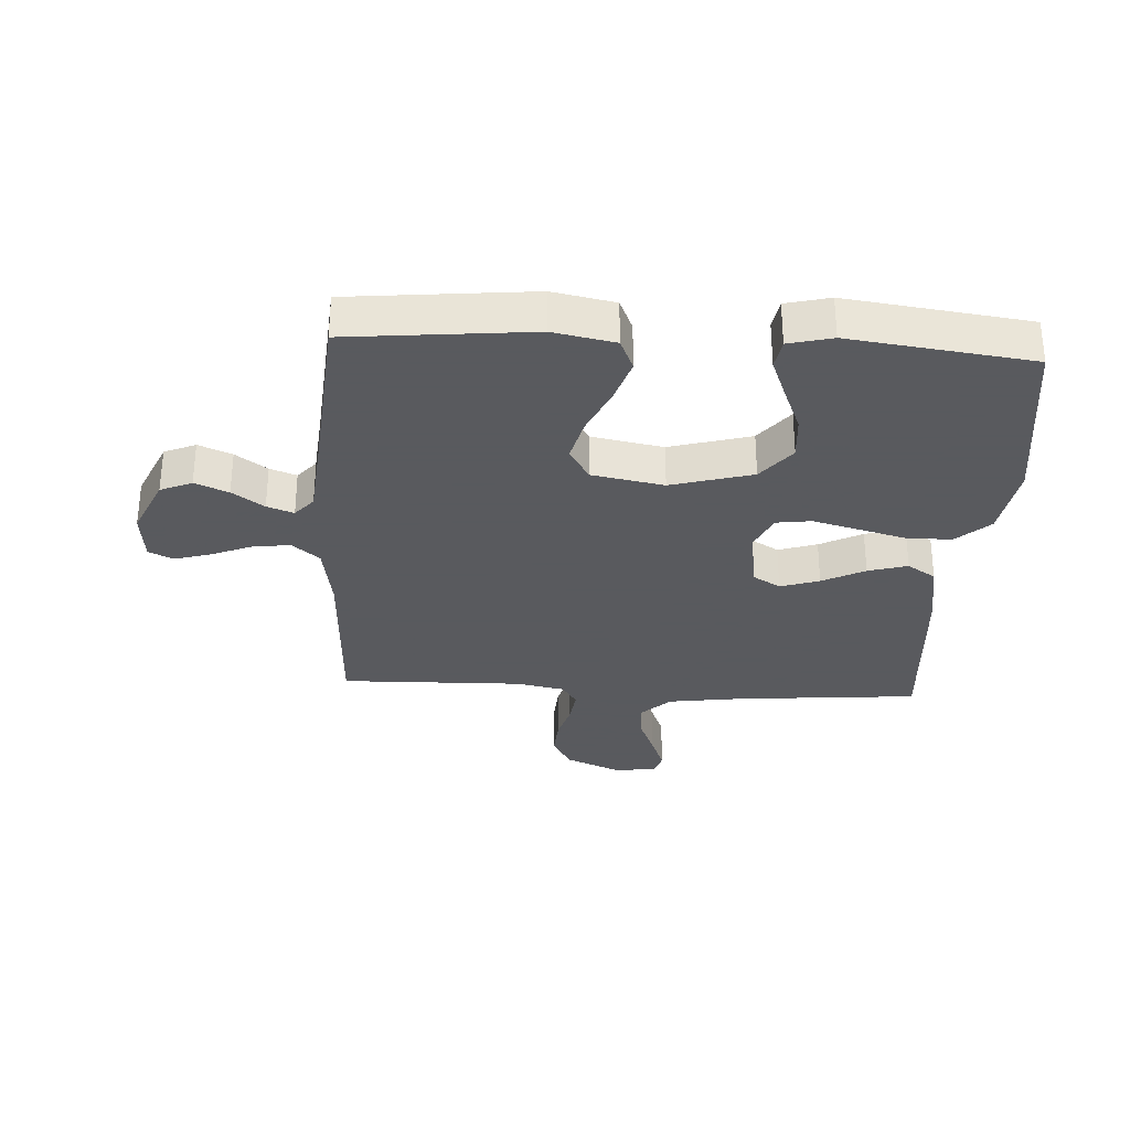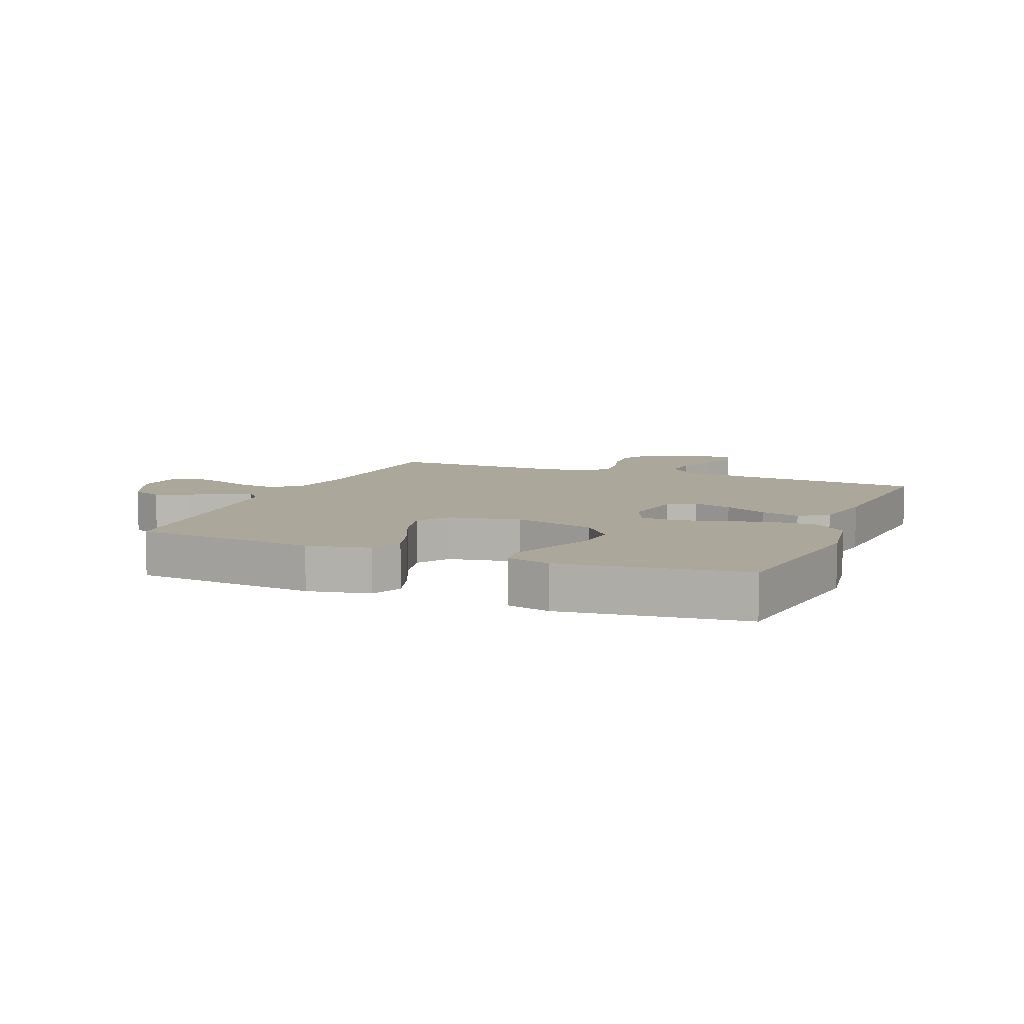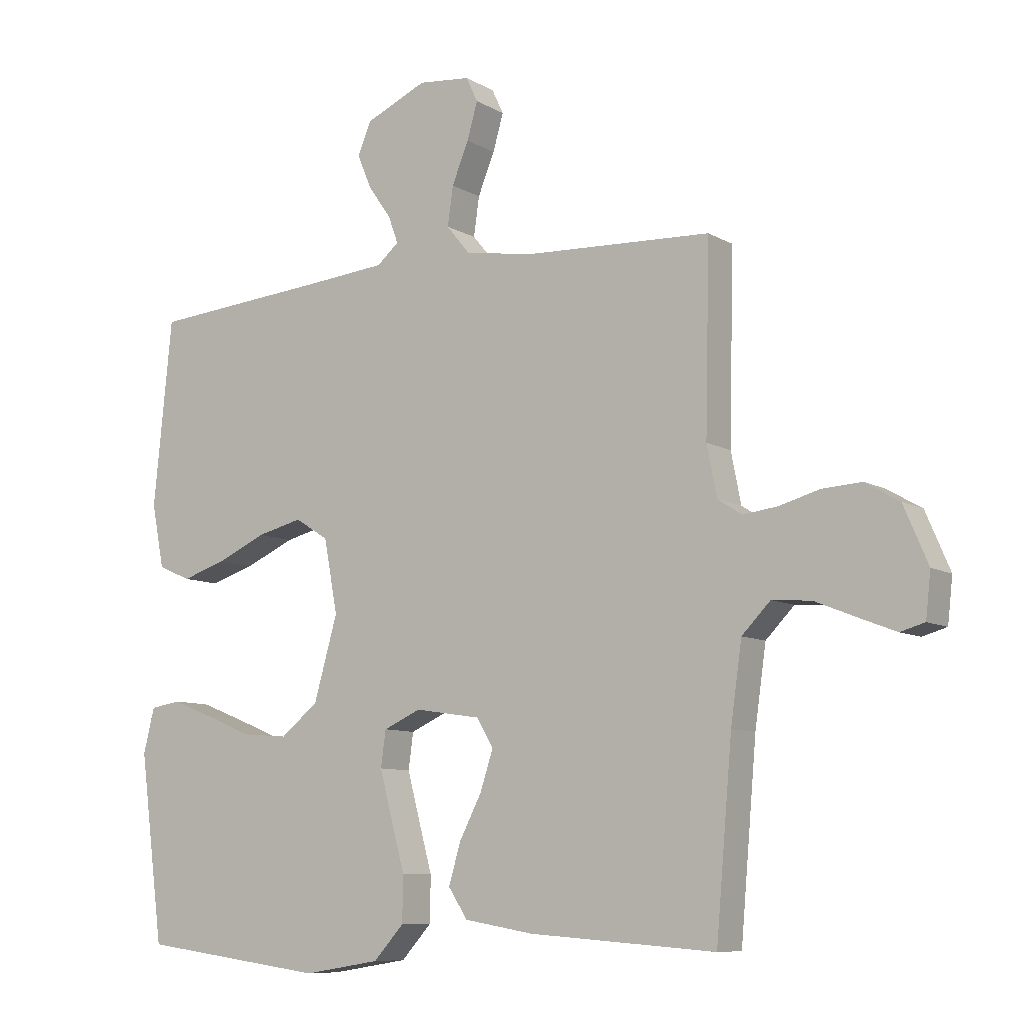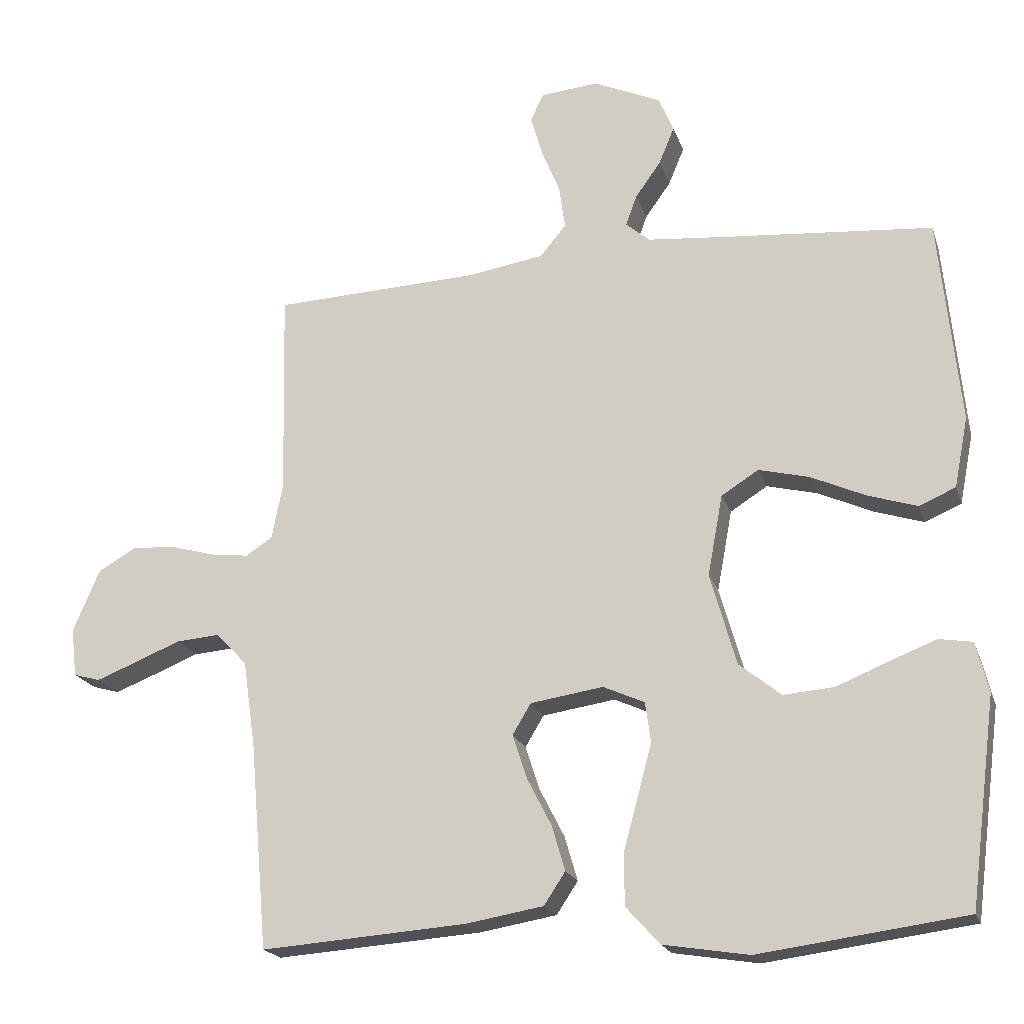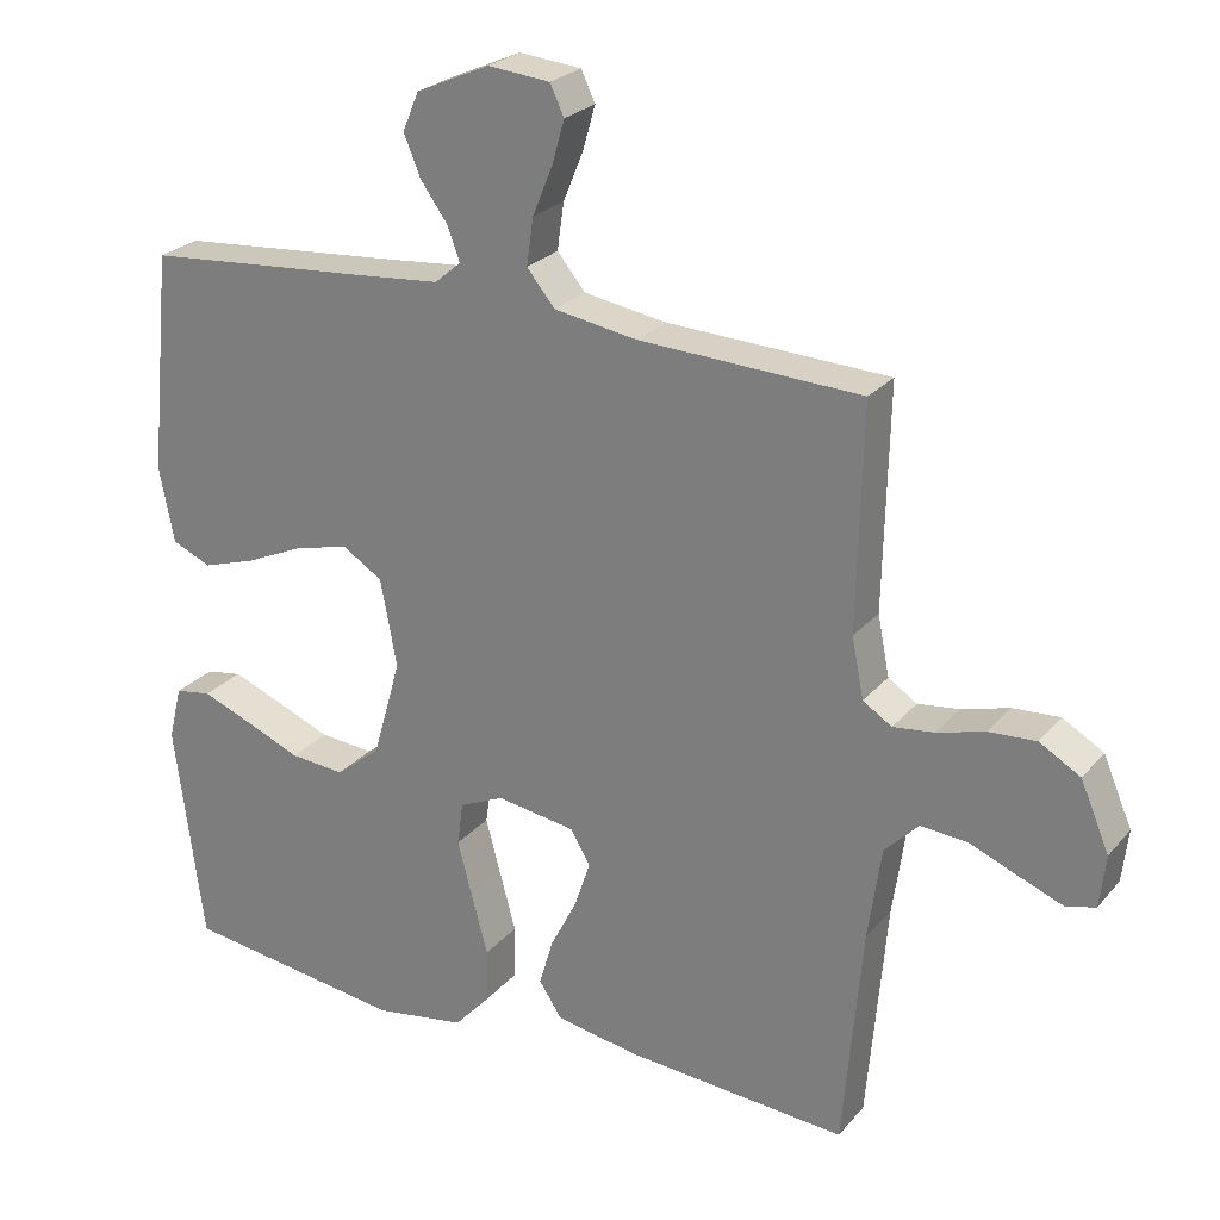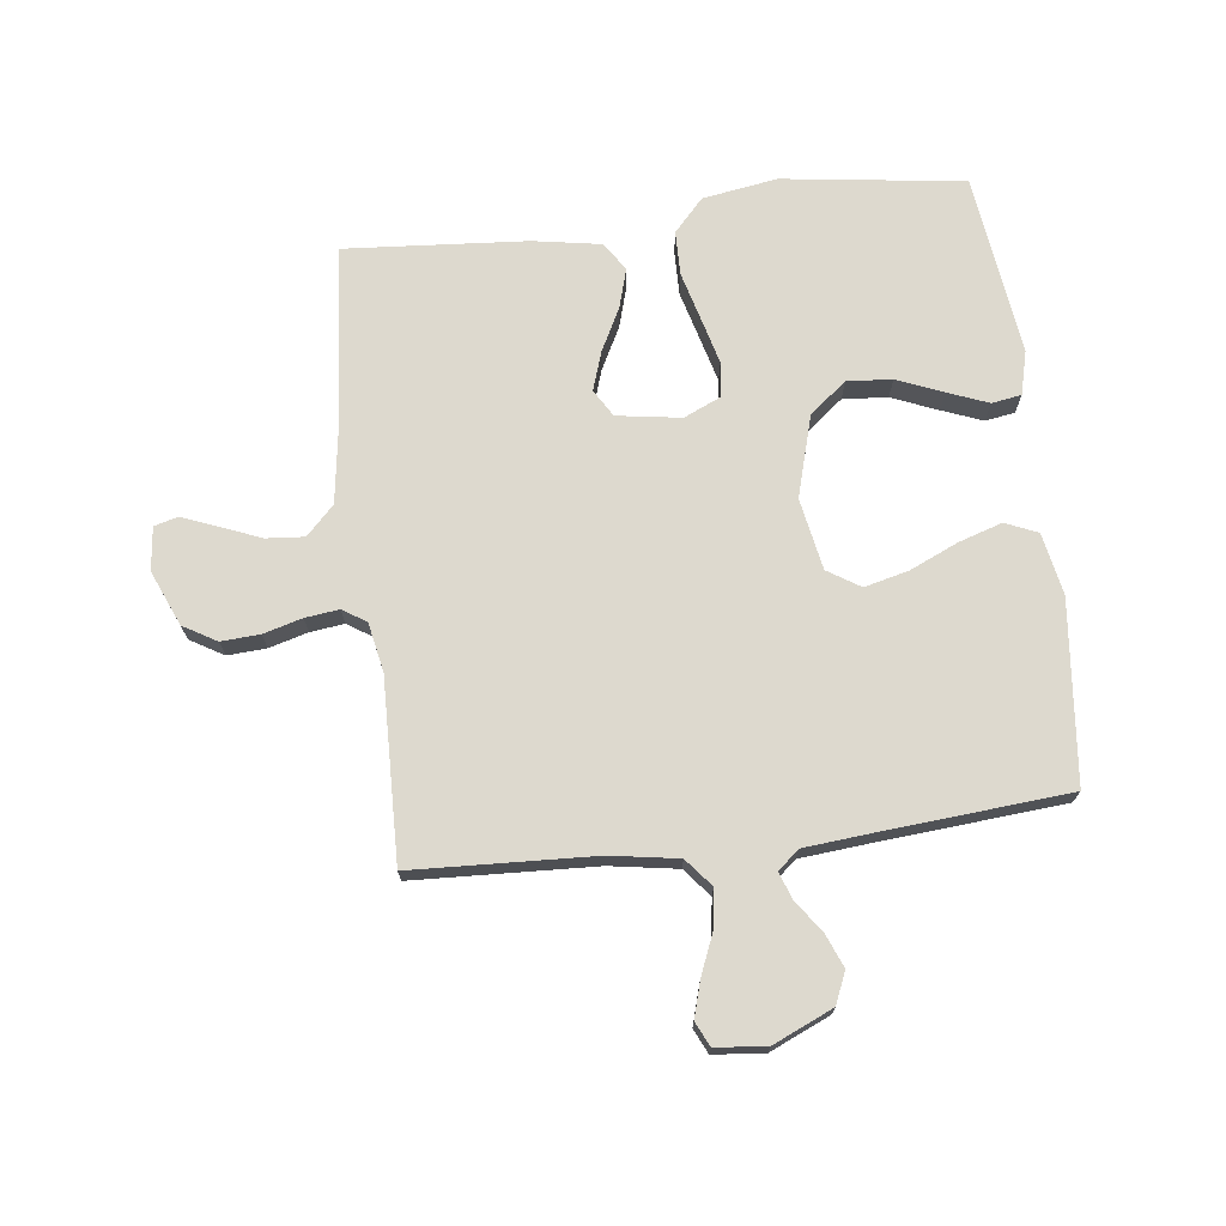
<metadata>
{"format":"obj","ext":"obj","renderer":"f3d","projection":"perspective","resolution":1024,"background":"white","views":[{"elev":-31.2,"azim":86.7,"up":"+Y"},{"elev":8.2,"azim":112.2,"up":"+Y"},{"elev":-8.7,"azim":-146.3,"up":"+Z"},{"elev":-19.7,"azim":15.7,"up":"+Z"},{"elev":25.0,"azim":-149.7,"up":"+Z"},{"elev":71.8,"azim":-6.8,"up":"+Y"}]}
</metadata>
<code>
v -0.5 0.07 -0.5
v -0.526 0.07 -0.2
v -0.544 0.07 -0.074
v -0.59 0.07 -0.027
v -0.653 0.07 -0.032
v -0.72 0.07 -0.059
v -0.779 0.07 -0.082
v -0.818 0.07 -0.071
v -0.826 0.07 0
v -0.787 0.07 0.091
v -0.732 0.07 0.123
v -0.668 0.07 0.119
v -0.604 0.07 0.101
v -0.548 0.07 0.094
v -0.509 0.07 0.119
v -0.493 0.07 0.2
v -0.5 0.07 0.5
v -0.2 0.07 0.513
v -0.088 0.07 0.531
v -0.05 0.07 0.577
v -0.059 0.07 0.64
v -0.086 0.07 0.706
v -0.103 0.07 0.765
v -0.084 0.07 0.805
v 0 0.07 0.813
v 0.099 0.07 0.769
v 0.121 0.07 0.717
v 0.098 0.07 0.662
v 0.061 0.07 0.61
v 0.045 0.07 0.566
v 0.08 0.07 0.536
v 0.2 0.07 0.525
v 0.5 0.07 0.5
v 0.53 0.07 0.2
v 0.51 0.07 0.098
v 0.457 0.07 0.075
v 0.385 0.07 0.098
v 0.305 0.07 0.134
v 0.232 0.07 0.152
v 0.178 0.07 0.118
v 0.156 0.07 0
v 0.194 0.07 -0.134
v 0.255 0.07 -0.183
v 0.329 0.07 -0.177
v 0.405 0.07 -0.146
v 0.472 0.07 -0.12
v 0.521 0.07 -0.128
v 0.539 0.07 -0.2
v 0.5 0.07 -0.5
v 0.2 0.07 -0.54
v 0.076 0.07 -0.52
v 0.027 0.07 -0.466
v 0.026 0.07 -0.393
v 0.048 0.07 -0.312
v 0.068 0.07 -0.237
v 0.06 0.07 -0.179
v 0 0.07 -0.152
v -0.106 0.07 -0.168
v -0.133 0.07 -0.213
v -0.112 0.07 -0.277
v -0.076 0.07 -0.347
v -0.057 0.07 -0.412
v -0.088 0.07 -0.459
v -0.2 0.07 -0.478
v -0.5 0 -0.5
v -0.526 0 -0.2
v -0.544 0 -0.074
v -0.59 0 -0.027
v -0.653 0 -0.032
v -0.72 0 -0.059
v -0.779 0 -0.082
v -0.818 0 -0.071
v -0.826 0 0
v -0.787 0 0.091
v -0.732 0 0.123
v -0.668 0 0.119
v -0.604 0 0.101
v -0.548 0 0.094
v -0.509 0 0.119
v -0.493 0 0.2
v -0.5 0 0.5
v -0.2 0 0.513
v -0.088 0 0.531
v -0.05 0 0.577
v -0.059 0 0.64
v -0.086 0 0.706
v -0.103 0 0.765
v -0.084 0 0.805
v 0 0 0.813
v 0.099 0 0.769
v 0.121 0 0.717
v 0.098 0 0.662
v 0.061 0 0.61
v 0.045 0 0.566
v 0.08 0 0.536
v 0.2 0 0.525
v 0.5 0 0.5
v 0.53 0 0.2
v 0.51 0 0.098
v 0.457 0 0.075
v 0.385 0 0.098
v 0.305 0 0.134
v 0.232 0 0.152
v 0.178 0 0.118
v 0.156 0 0
v 0.194 0 -0.134
v 0.255 0 -0.183
v 0.329 0 -0.177
v 0.405 0 -0.146
v 0.472 0 -0.12
v 0.521 0 -0.128
v 0.539 0 -0.2
v 0.5 0 -0.5
v 0.2 0 -0.54
v 0.076 0 -0.52
v 0.027 0 -0.466
v 0.026 0 -0.393
v 0.048 0 -0.312
v 0.068 0 -0.237
v 0.06 0 -0.179
v 0 0 -0.152
v -0.106 0 -0.168
v -0.133 0 -0.213
v -0.112 0 -0.277
v -0.076 0 -0.347
v -0.057 0 -0.412
v -0.088 0 -0.459
v -0.2 0 -0.478
f 64 1 2
f 63 64 2
f 62 63 2
f 61 62 2
f 60 61 2
f 59 60 2 3
f 58 59 3 4
f 57 58 4
f 52 53 54
f 51 52 54
f 50 51 54
f 49 50 54
f 48 49 54
f 47 48 54
f 46 47 54
f 45 46 54
f 44 45 54
f 43 44 54 55
f 42 43 55 56
f 36 37 38
f 35 36 38
f 34 35 38
f 33 34 38
f 32 33 38
f 31 32 38 39
f 30 31 39 40
f 27 28 29
f 26 27 29
f 25 26 29
f 24 25 29
f 23 24 29
f 22 23 29
f 21 22 29
f 20 21 29 30
f 30 40 41
f 20 30 41
f 19 20 41
f 16 17 18
f 42 56 57
f 41 42 57
f 19 41 57
f 18 19 57
f 16 18 57
f 15 16 57
f 11 12 13
f 10 11 13
f 9 10 13
f 8 9 13
f 7 8 13
f 6 7 13
f 5 6 13
f 14 15 57 4
f 4 5 13 14
f 66 65 128
f 66 128 127
f 66 127 126
f 66 126 125
f 66 125 124
f 67 66 124 123
f 68 67 123 122
f 68 122 121
f 118 117 116
f 118 116 115
f 118 115 114
f 118 114 113
f 118 113 112
f 118 112 111
f 118 111 110
f 118 110 109
f 118 109 108
f 119 118 108 107
f 120 119 107 106
f 102 101 100
f 102 100 99
f 102 99 98
f 102 98 97
f 102 97 96
f 103 102 96 95
f 104 103 95 94
f 93 92 91
f 93 91 90
f 93 90 89
f 93 89 88
f 93 88 87
f 93 87 86
f 93 86 85
f 94 93 85 84
f 105 104 94
f 105 94 84
f 105 84 83
f 82 81 80
f 121 120 106
f 121 106 105
f 121 105 83
f 121 83 82
f 121 82 80
f 121 80 79
f 77 76 75
f 77 75 74
f 77 74 73
f 77 73 72
f 77 72 71
f 77 71 70
f 77 70 69
f 68 121 79 78
f 78 77 69 68
f 1 65 66 2
f 2 66 67 3
f 3 67 68 4
f 4 68 69 5
f 5 69 70 6
f 6 70 71 7
f 7 71 72 8
f 8 72 73 9
f 9 73 74 10
f 10 74 75 11
f 11 75 76 12
f 12 76 77 13
f 13 77 78 14
f 14 78 79 15
f 15 79 80 16
f 16 80 81 17
f 17 81 82 18
f 18 82 83 19
f 19 83 84 20
f 20 84 85 21
f 21 85 86 22
f 22 86 87 23
f 23 87 88 24
f 24 88 89 25
f 25 89 90 26
f 26 90 91 27
f 27 91 92 28
f 28 92 93 29
f 29 93 94 30
f 30 94 95 31
f 31 95 96 32
f 32 96 97 33
f 33 97 98 34
f 34 98 99 35
f 35 99 100 36
f 36 100 101 37
f 37 101 102 38
f 38 102 103 39
f 39 103 104 40
f 40 104 105 41
f 41 105 106 42
f 42 106 107 43
f 43 107 108 44
f 44 108 109 45
f 45 109 110 46
f 46 110 111 47
f 47 111 112 48
f 48 112 113 49
f 49 113 114 50
f 50 114 115 51
f 51 115 116 52
f 52 116 117 53
f 53 117 118 54
f 54 118 119 55
f 55 119 120 56
f 56 120 121 57
f 57 121 122 58
f 58 122 123 59
f 59 123 124 60
f 60 124 125 61
f 61 125 126 62
f 62 126 127 63
f 63 127 128 64
f 64 128 65 1

</code>
